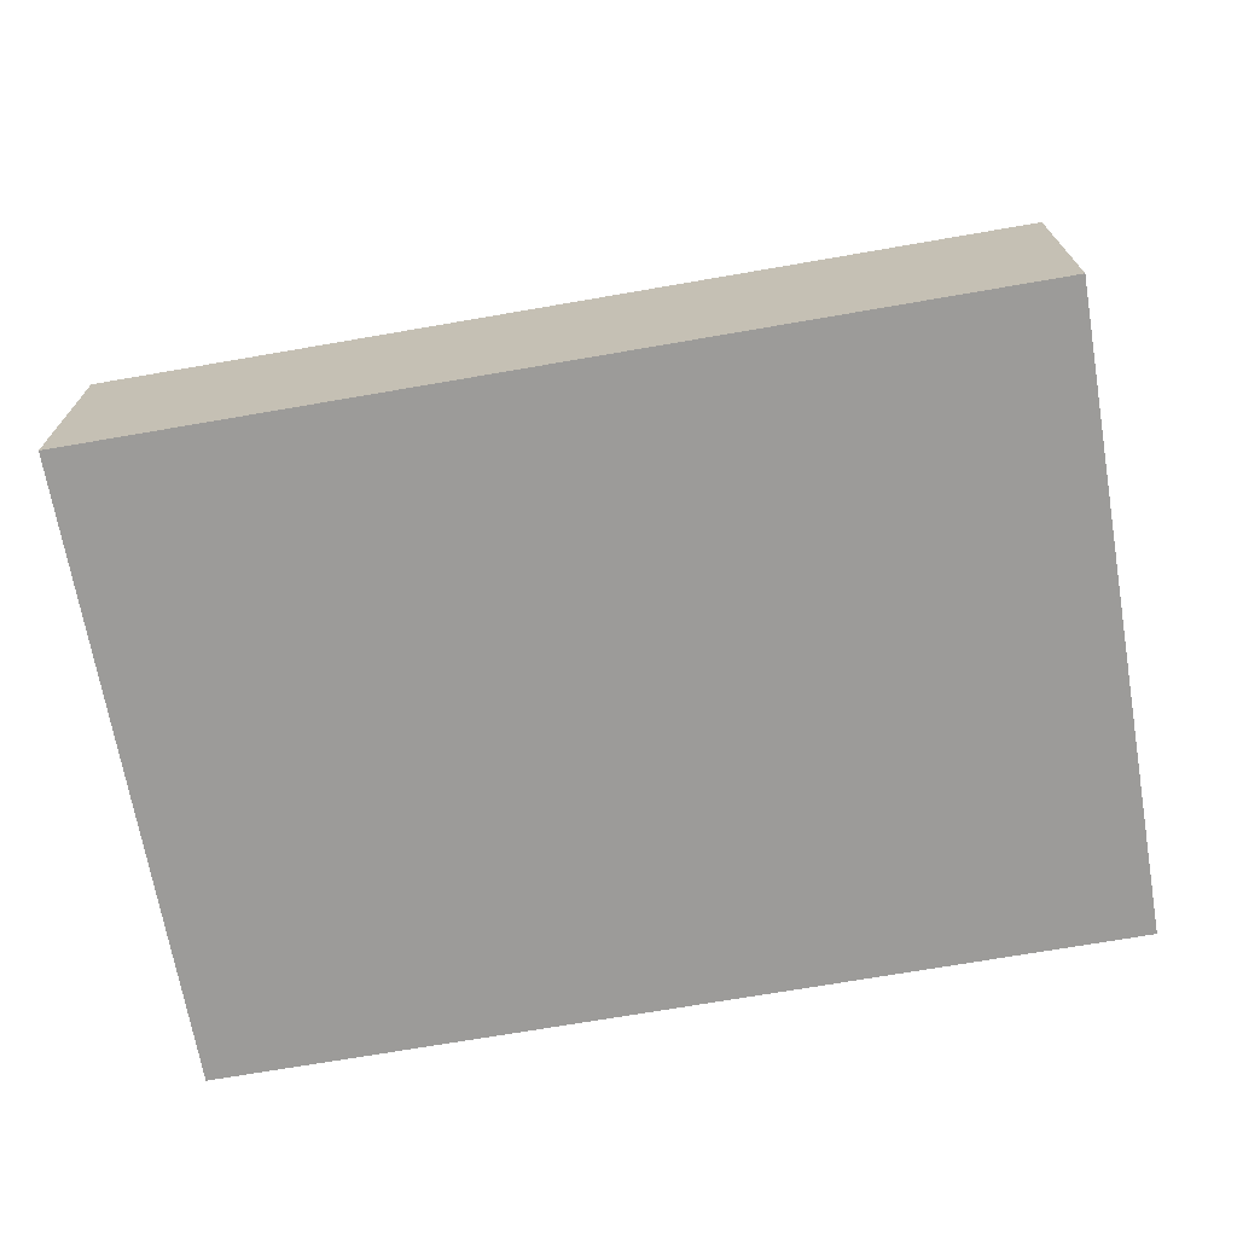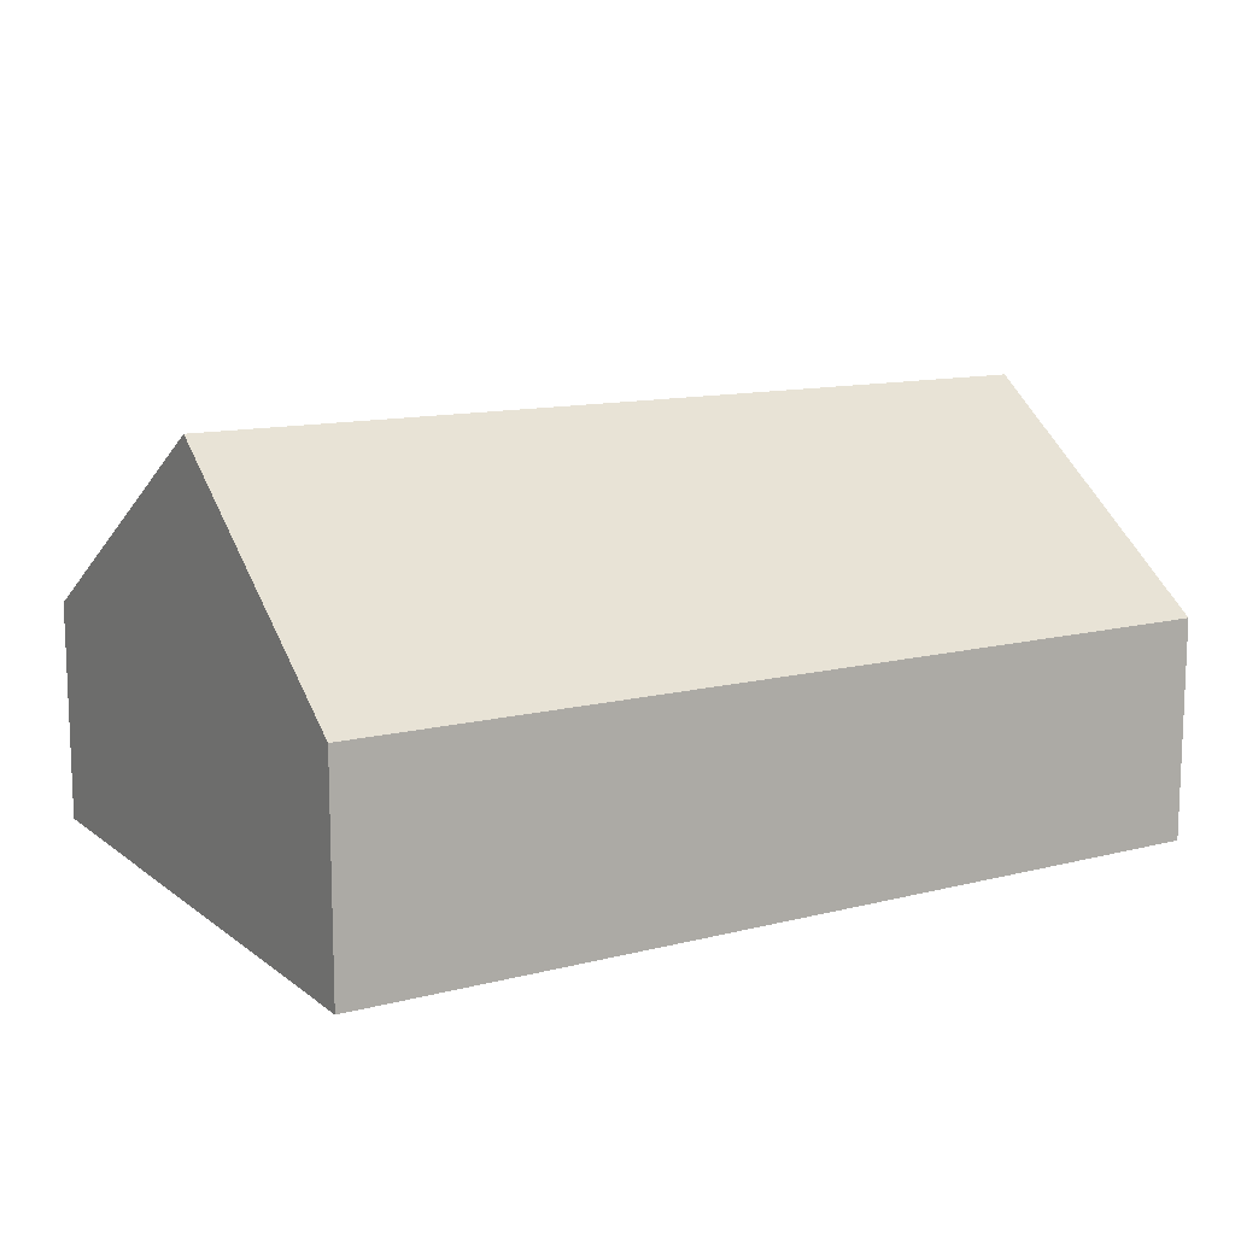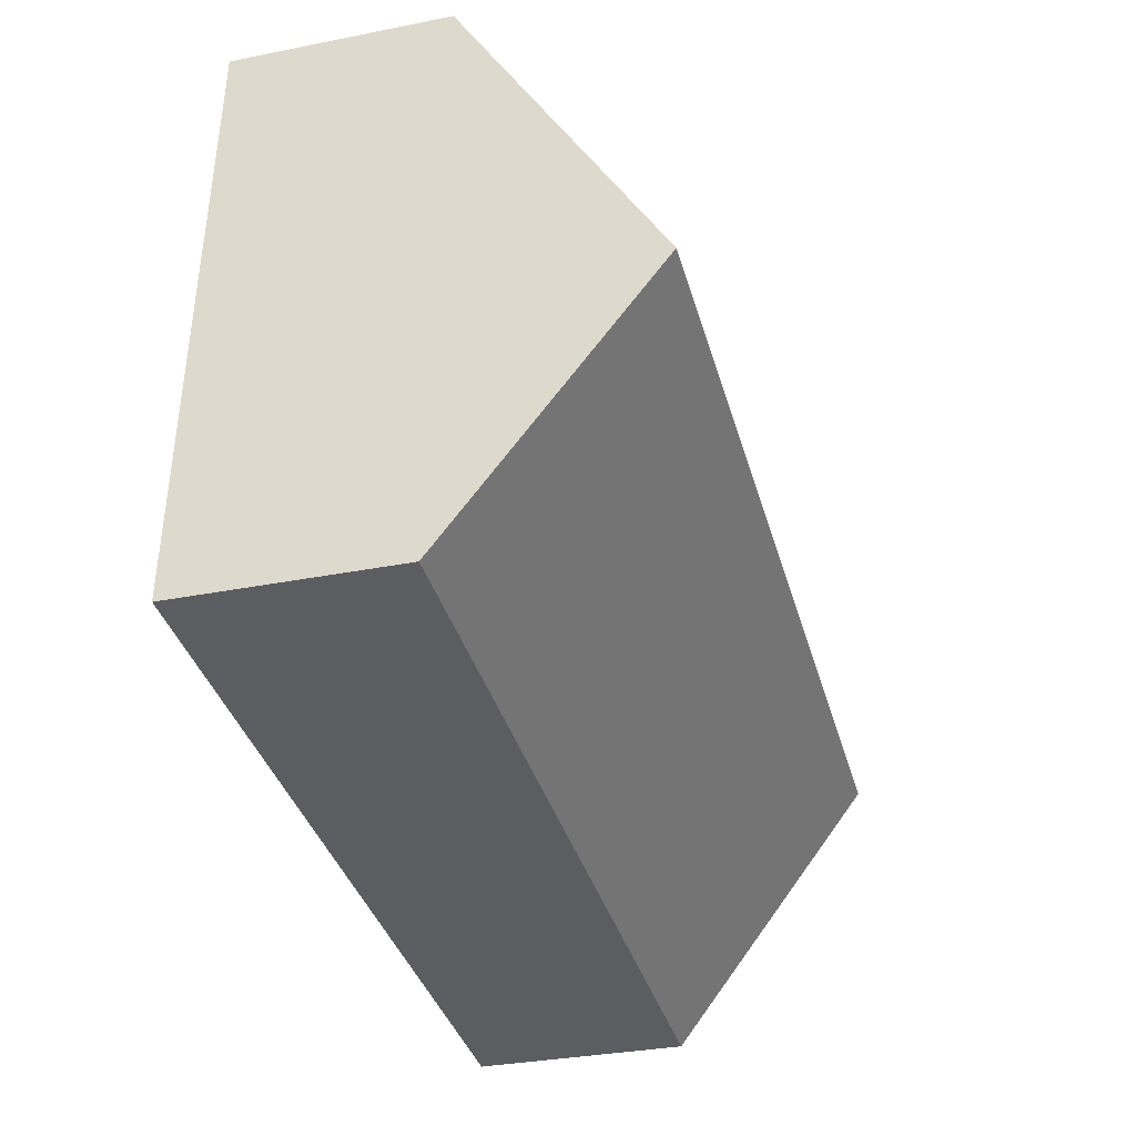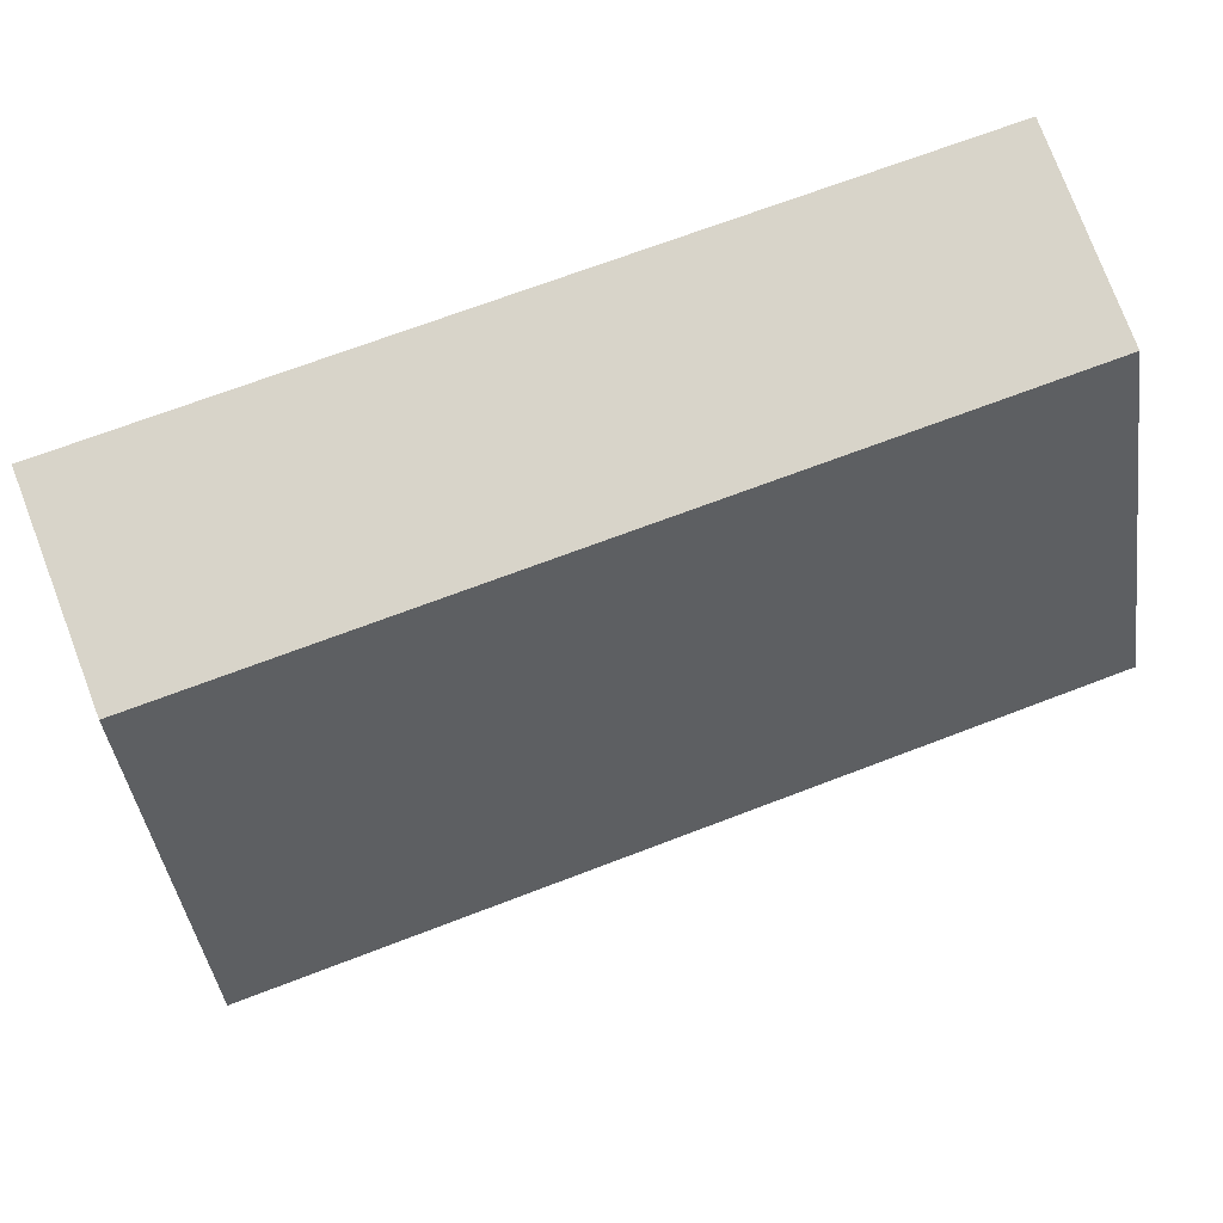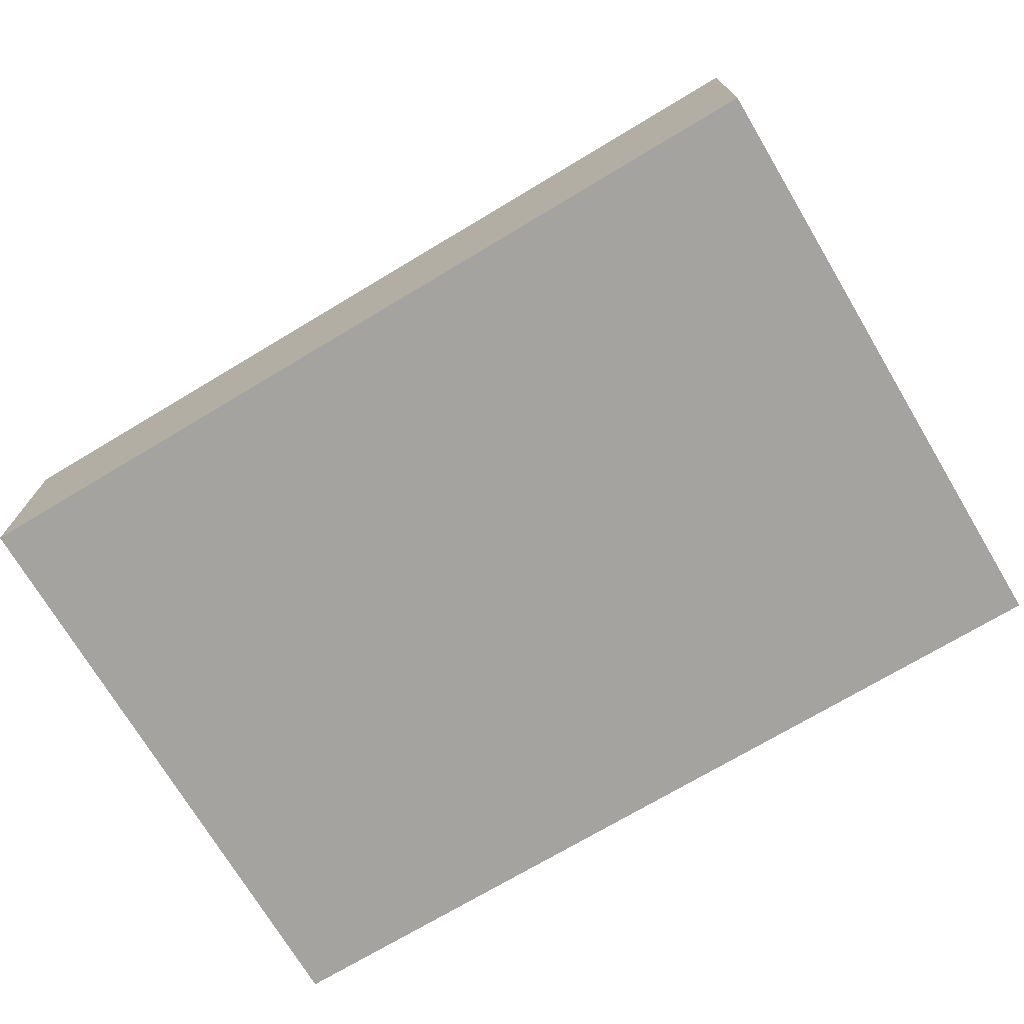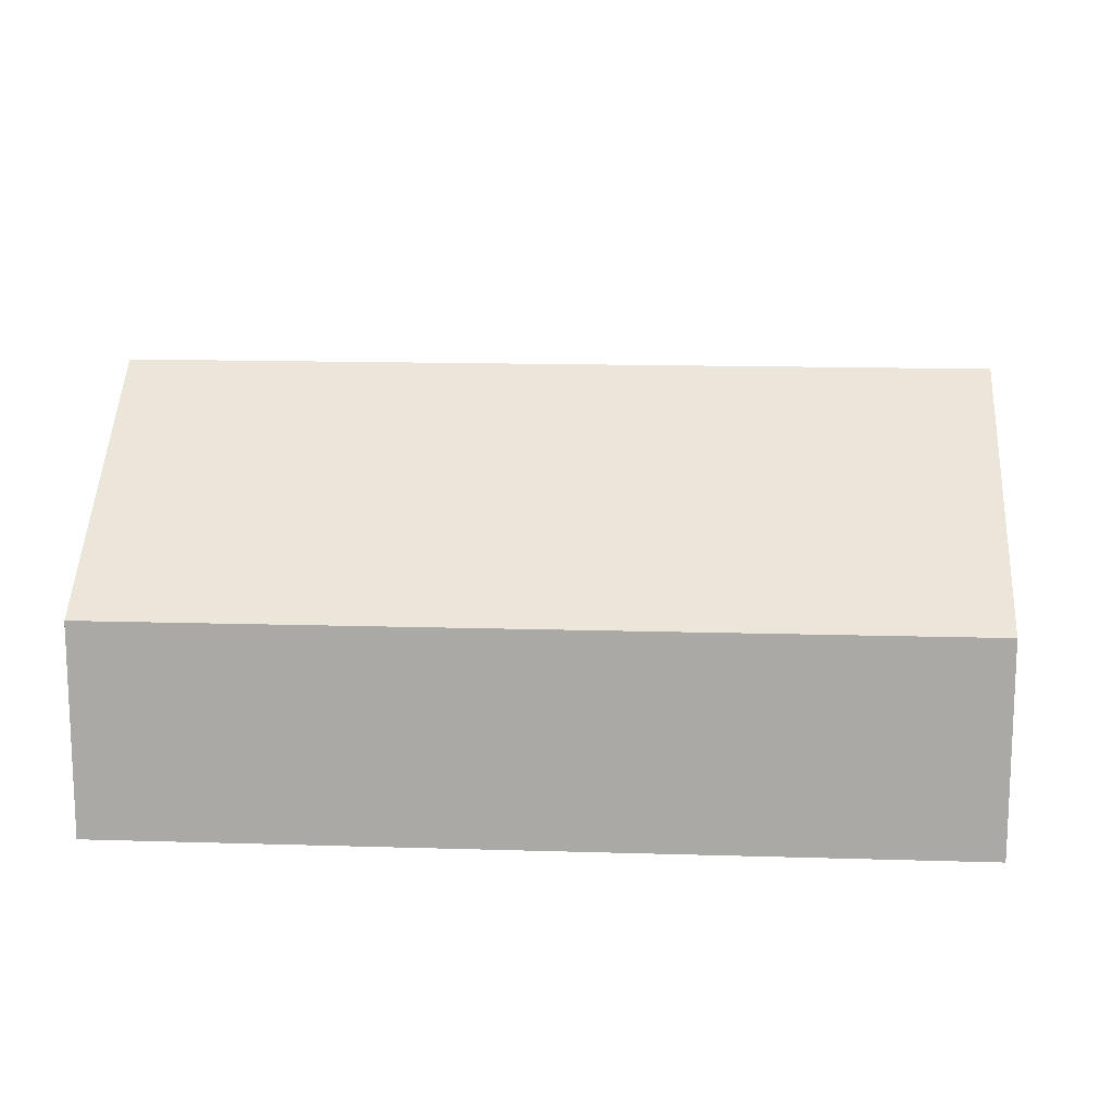
<metadata>
{"format":"obj","ext":"obj","renderer":"f3d","projection":"perspective","resolution":1024,"background":"white","views":[{"elev":-69.8,"azim":-173.2,"up":"+Y"},{"elev":12.0,"azim":145.9,"up":"+Y"},{"elev":-33.2,"azim":105.2,"up":"+Z"},{"elev":77.7,"azim":159.2,"up":"+Z"},{"elev":-72.8,"azim":27.8,"up":"+Y"},{"elev":14.0,"azim":-179.2,"up":"+Y"}]}
</metadata>
<code>
o CG10_500_044066_0038
v 330.1 75 -222.5
v 318.9 75 -11.08
v 325 145 -127.2
v 15.72 75 -27.67
v 26.91 75 -238.6
v 21.85 144.8 -143.5
v 330.1 0 -222.5
v 318.9 0 -11.08
v 15.72 0 -27.67
v 26.91 0 -238.6
f 6 3 1 5
f 6 4 2 3
f 1 3 2
f 4 6 5
f 7 8 9 10
f 1 7 8 2
f 2 8 9 4
f 4 9 10 5
f 5 10 7 1

</code>
